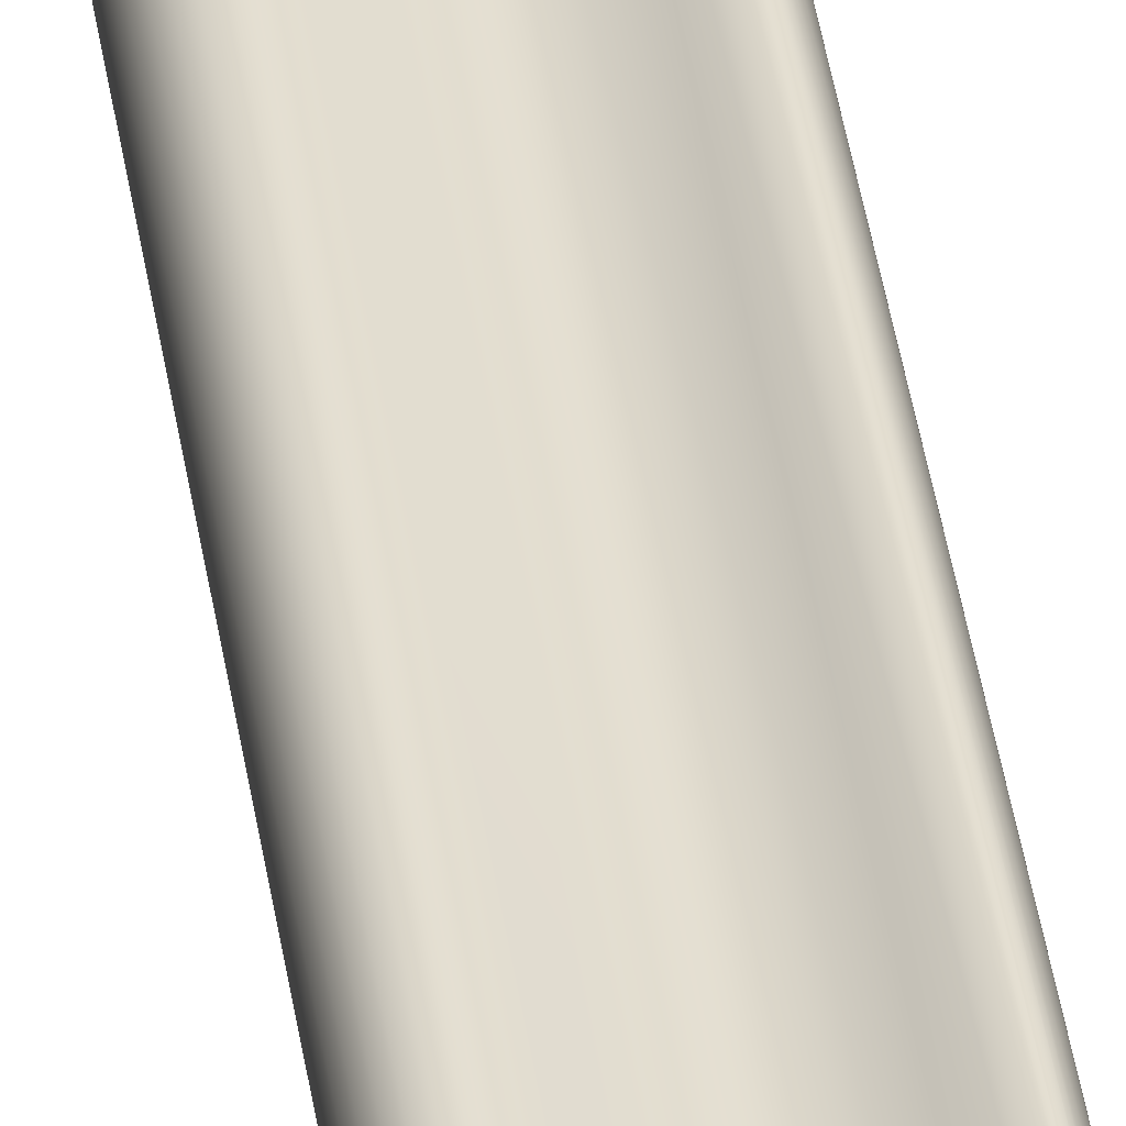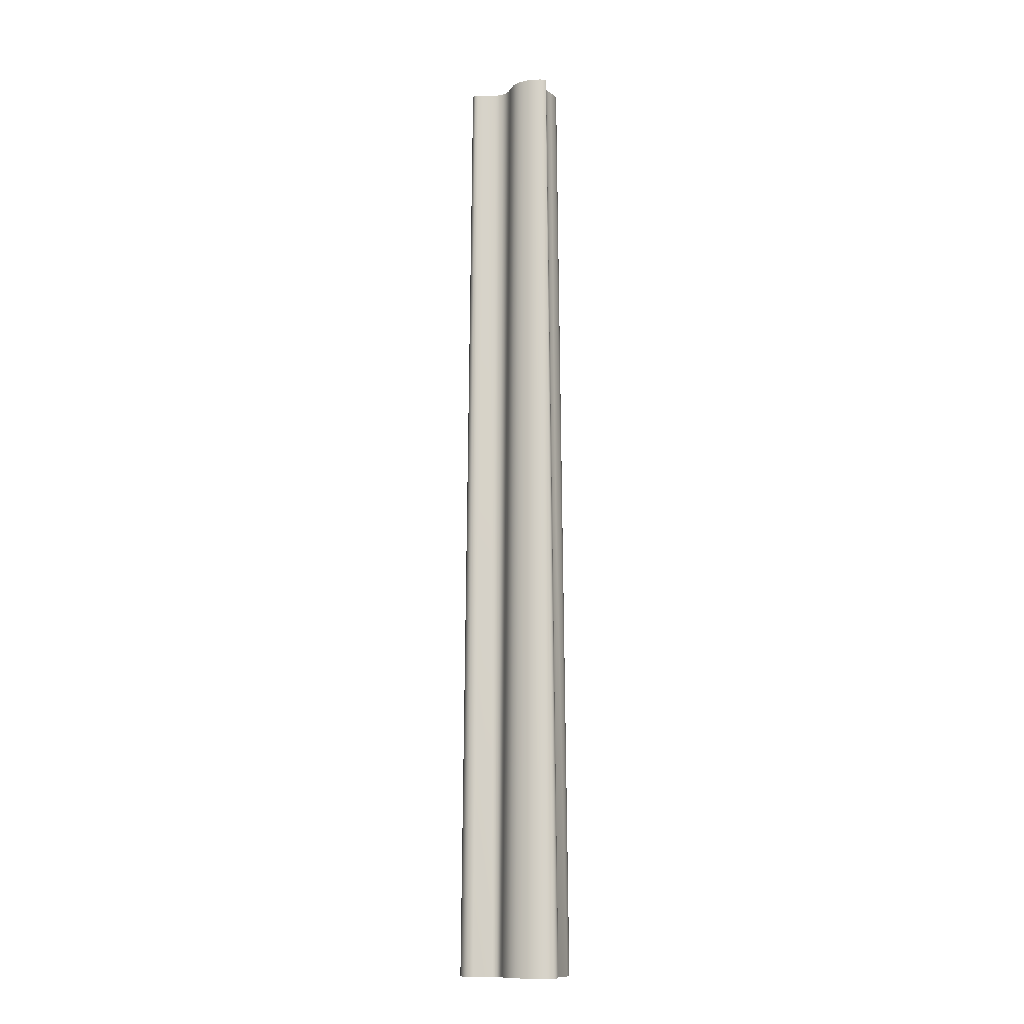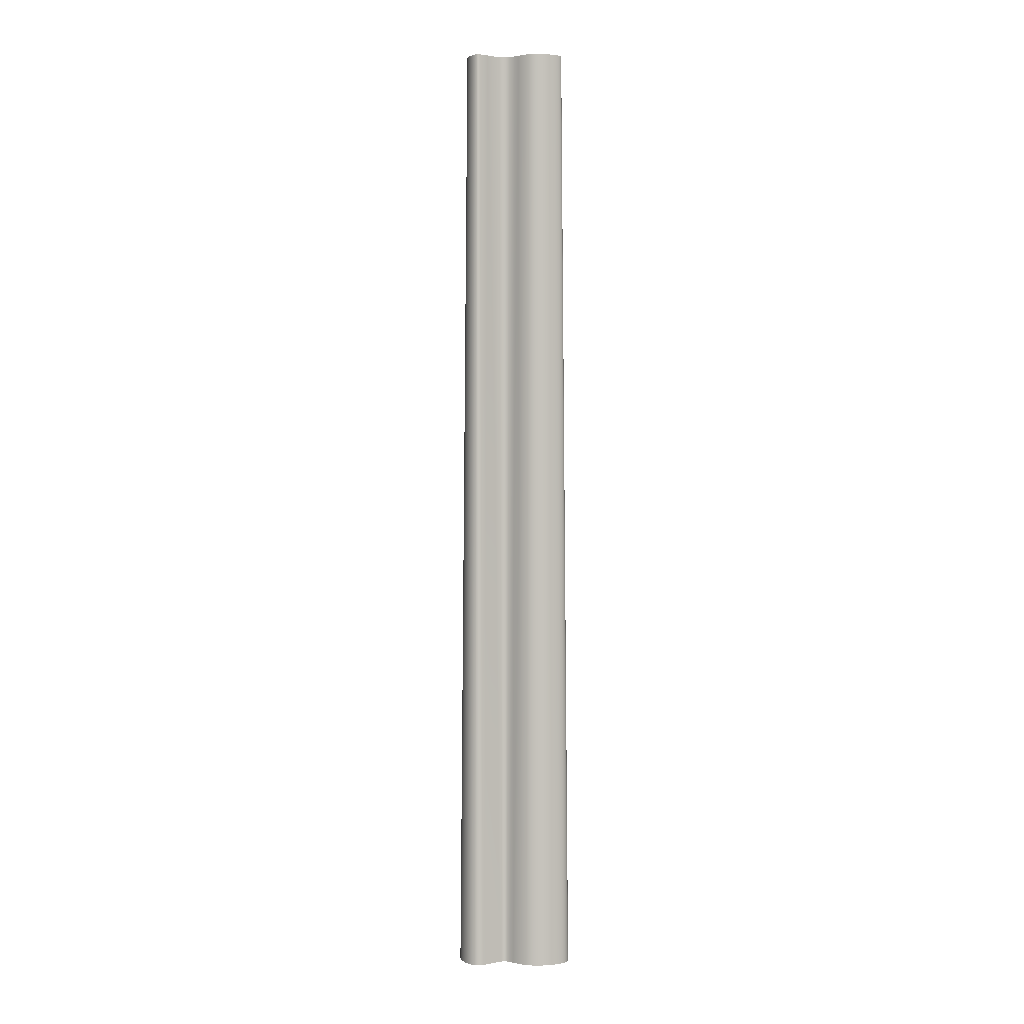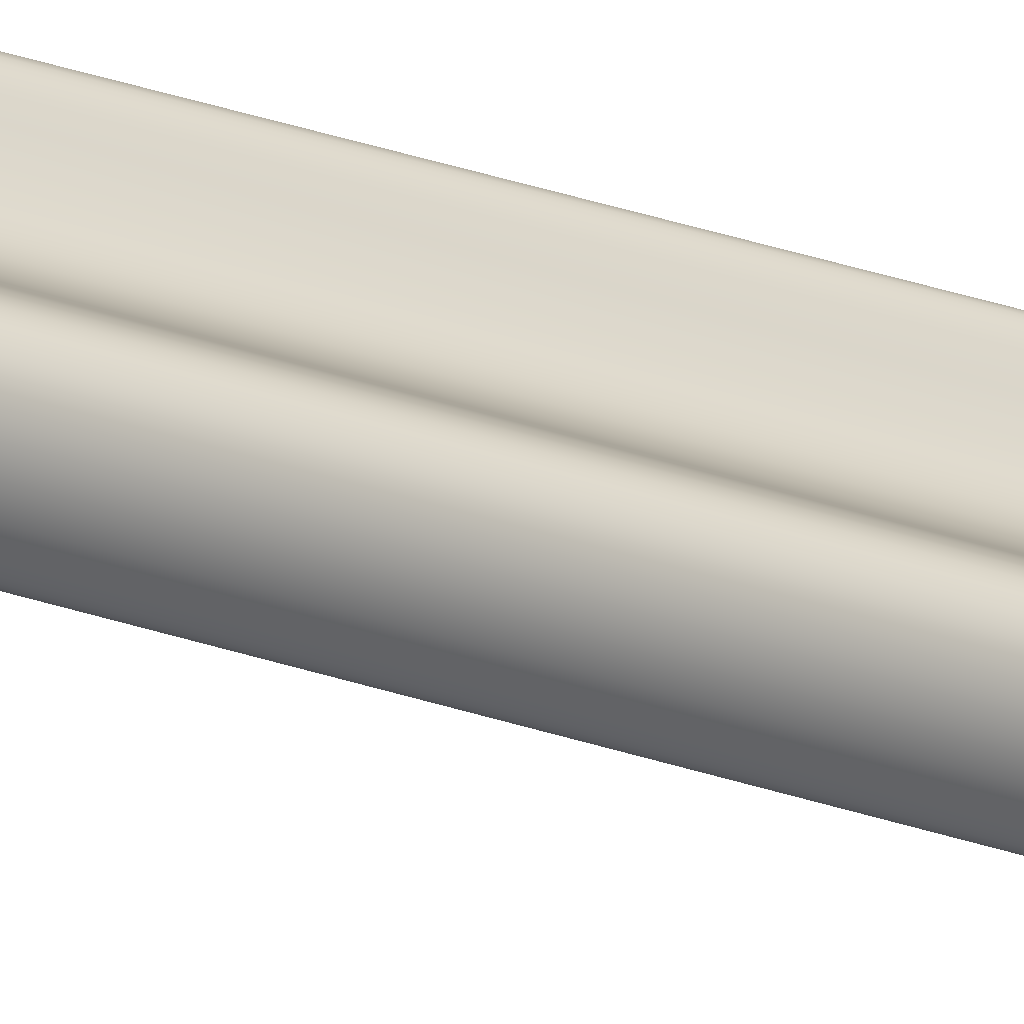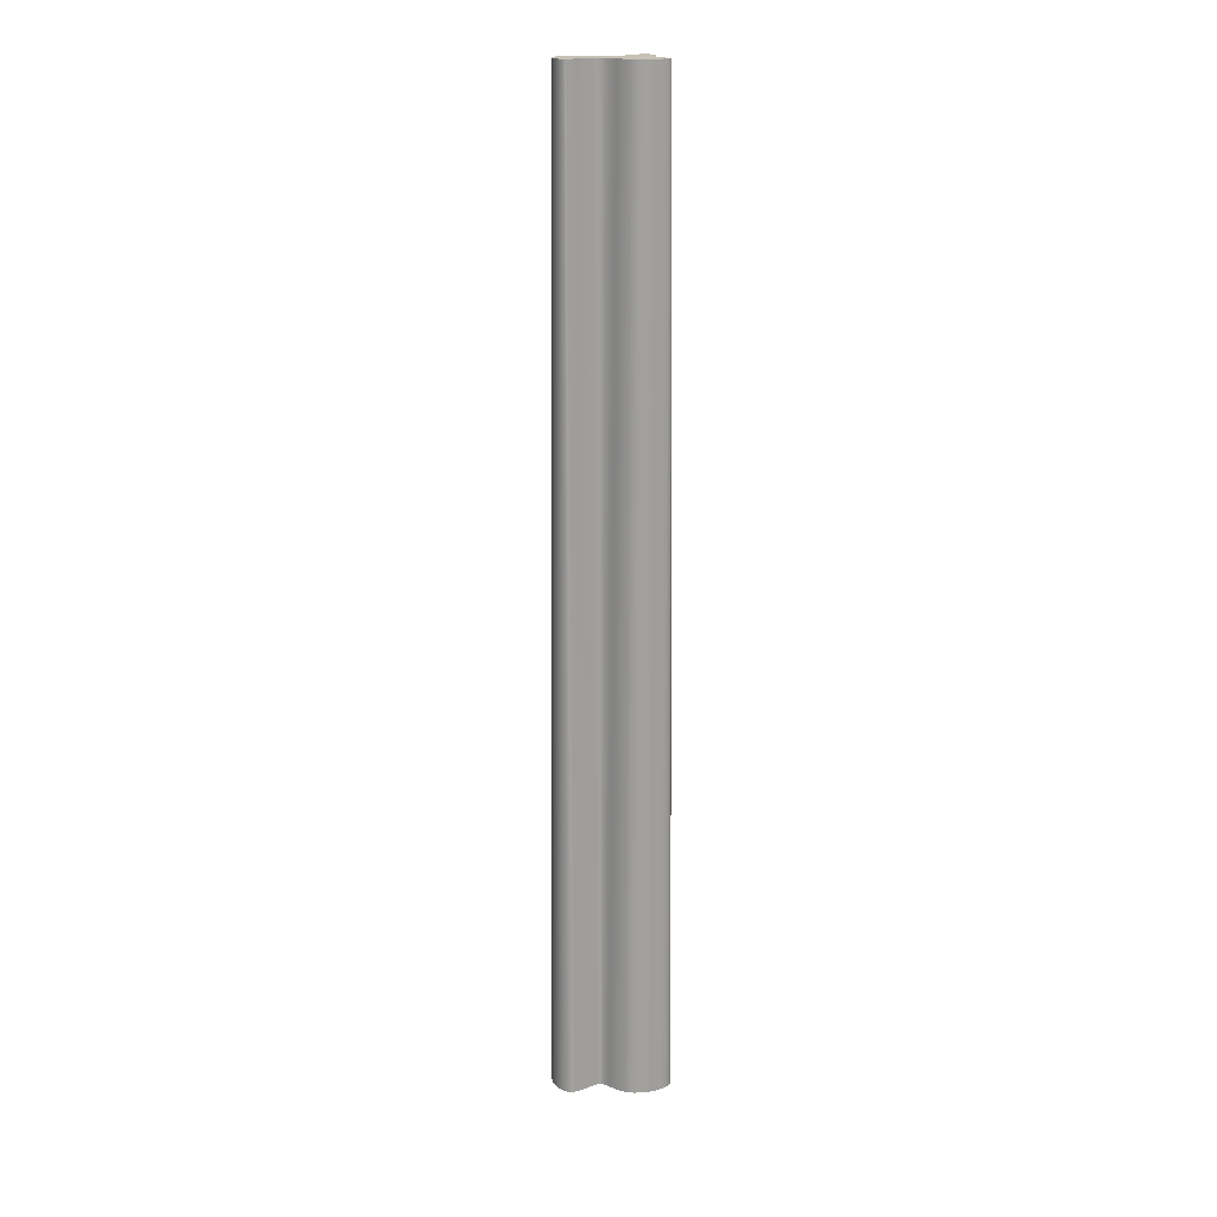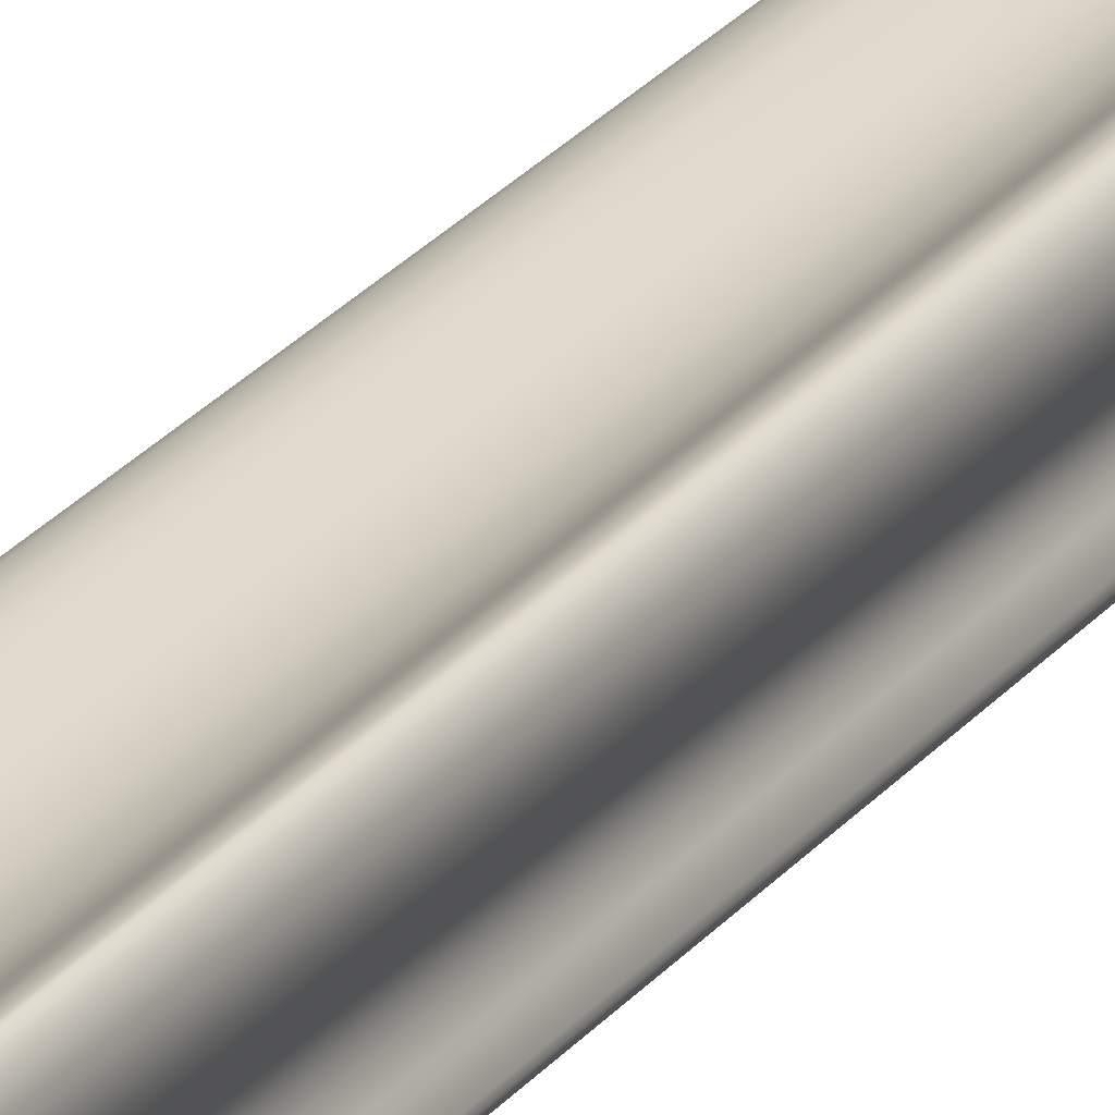
<metadata>
{"format":"obj","ext":"obj","renderer":"f3d","projection":"perspective","resolution":1024,"background":"white","views":[{"elev":36.4,"azim":172.5,"up":"+Z"},{"elev":-12.2,"azim":-164.0,"up":"+Y"},{"elev":2.0,"azim":163.2,"up":"+Y"},{"elev":23.1,"azim":123.4,"up":"+Z"},{"elev":18.8,"azim":163.1,"up":"+Y"},{"elev":21.1,"azim":-154.9,"up":"+Z"}]}
</metadata>
<code>
g Body1
v -18.58 400 6.673
v -17.63 400 3.064
v -16.96 400 1.02
v -16.52 400 -1.383
v -16.68 400 -3.997
v -17.39 400 -6.331
v -18.74 400 -9.631
v -18.85 400 -10.09
v -18.87 400 -10.34
v -18.87 400 -10.41
v -18.86 400 -10.45
v -18.82 400 -10.53
v -18.69 400 -10.7
v -18.37 400 -10.99
v -17.79 400 -11.35
v -16.96 400 -11.73
v -14.7 400 -12.35
v -11.97 400 -12.58
v -9.155 400 -12.36
v -6.633 400 -11.67
v -4.58 400 -10.63
v -2.998 400 -9.325
v -0.5811 400 -6.06
v 0.6893 400 -4.197
v 1.534 400 -3.24
v 2.616 400 -2.349
v 3.948 400 -1.663
v 5.403 400 -1.298
v 6.812 400 -1.238
v 8.103 400 -1.391
v 12.51 400 -2.803
v 15.81 400 -3.813
v 16.79 400 -3.867
v 17.09 400 -3.821
v 17.33 400 -3.739
v 17.56 400 -3.605
v 17.81 400 -3.396
v 18.43 400 -2.62
v 19.04 400 -1.321
v 19.49 400 0.3968
v 19.7 400 2.338
v 19.6 400 4.306
v 19.19 400 6.132
v 18.53 400 7.699
v 17.67 400 8.925
v 16.7 400 9.817
v 15.67 400 10.39
v 14.64 400 10.68
v 13.56 400 10.72
v 12.35 400 10.5
v 9.268 400 9.273
v 5.165 400 7.422
v 2.705 400 6.625
v -0.01696 400 6.169
v -2.897 400 6.222
v -5.767 400 6.885
v -8.454 400 8.072
v -10.86 400 9.567
v -14.7 400 12.32
v -15.98 400 13
v -16.36 400 13.13
v -16.56 400 13.16
v -16.61 400 13.16
v -16.64 400 13.16
v -16.71 400 13.13
v -16.87 400 13.03
v -17.13 400 12.79
v -17.45 400 12.37
v -17.79 400 11.8
v -18.36 400 10.27
v -18.64 400 8.493
v -18.8 375 6.646
v -19.01 350 6.619
v -19.23 325 6.592
v -19.45 300 6.565
v -19.66 275 6.539
v -19.88 250 6.512
v -20.1 225 6.485
v -20.31 200 6.458
v -20.53 175 6.431
v -20.75 150 6.404
v -20.96 125 6.378
v -21.18 100 6.351
v -21.39 75 6.324
v -21.61 50 6.297
v -21.83 25 6.27
v -22.04 0 6.243
v -22.13 0 8.69
v -21.74 0 11.15
v -20.9 0 13.39
v -20.34 0 14.35
v -19.68 0 15.17
v -18.96 0 15.83
v -18.18 0 16.3
v -17.35 0 16.57
v -16.49 0 16.65
v -15.6 0 16.54
v -14.69 0 16.25
v -12.81 0 15.25
v -4.649 0 10.19
v -2.472 0 9.684
v -0.295 0 9.643
v 1.842 0 10.01
v 3.905 0 10.68
v 11.45 0 13.87
v 13.3 0 14.19
v 15.15 0 14.13
v 16.99 0 13.62
v 18.73 0 12.66
v 20.29 0 11.23
v 21.58 0 9.39
v 22.52 0 7.201
v 23.06 0 4.774
v 23.19 0 2.244
v 22.93 0 -0.2376
v 22.32 0 -2.518
v 21.39 0 -4.458
v 20.83 0 -5.264
v 20.2 0 -5.947
v 19.51 0 -6.498
v 18.76 0 -6.914
v 17.97 0 -7.195
v 17.12 0 -7.342
v 15.28 0 -7.267
v 7.454 0 -4.829
v 6.629 0 -4.725
v 5.872 0 -4.752
v 5.184 0 -4.923
v 4.559 0 -5.248
v 3.986 0 -5.723
v 3.445 0 -6.34
v 2.369 0 -7.929
v -0.5062 0 -11.78
v -2.659 0 -13.55
v -5.379 0 -14.94
v -8.561 0 -15.8
v -11.97 0 -16.08
v -15.31 0 -15.79
v -18.24 0 -14.99
v -19.47 0 -14.42
v -20.49 0 -13.76
v -21.3 0 -13.02
v -21.87 0 -12.22
v -22.22 0 -11.37
v -22.36 0 -10.49
v -22.3 0 -9.579
v -22.1 0 -8.66
v -20.63 0 -5.041
v -20.1 0 -3.322
v -19.99 0 -2.48
v -20 0 -1.641
v -20.34 200 9.091
v -19.77 200 11.63
v -18.9 200 13.35
v -18.4 200 13.98
v -17.9 200 14.44
v -17.36 200 14.75
v -17.1 200 14.84
v -16.85 200 14.89
v -16.28 200 14.89
v -15.59 200 14.72
v -13.63 200 13.71
v -11.26 200 12
v -7.49 200 9.533
v -5.408 200 8.602
v -3.235 200 8.035
v -1.041 200 7.862
v 1.102 200 8.065
v 5.047 200 9.257
v 10.02 200 11.53
v 11.72 200 12.14
v 13.31 200 12.44
v 14.83 200 12.41
v 16.32 200 12.01
v 17.76 200 11.21
v 19.06 200 9.991
v 20.15 200 8.365
v 20.94 200 6.386
v 21.41 200 3.854
v 21.38 200 1.214
v 20.9 200 -1.256
v 20.06 200 -3.286
v 19.6 200 -3.992
v 19.12 200 -4.557
v 18.63 200 -4.983
v 18.12 200 -5.288
v 17.37 200 -5.542
v 16.47 200 -5.624
v 15.4 200 -5.516
v 14.16 200 -5.222
v 8.911 200 -3.391
v 7.552 200 -3.074
v 6.157 200 -2.978
v 5.447 200 -3.052
v 4.745 200 -3.228
v 4.077 200 -3.509
v 3.464 200 -3.884
v 2.383 200 -4.884
v 1.516 200 -6.034
v -0.09683 200 -8.516
v -2.122 200 -10.91
v -3.431 200 -11.97
v -4.986 200 -12.87
v -6.787 200 -13.58
v -8.795 200 -14.07
v -13.09 200 -14.3
v -16.76 200 -13.65
v -18.23 200 -13.09
v -19.34 200 -12.44
v -20.08 200 -11.77
v -20.31 200 -11.45
v -20.46 200 -11.14
v -20.56 200 -10.84
v -20.61 200 -10.52
v -20.56 200 -9.751
v -19.27 200 -6.31
v -18.52 200 -4.232
v -18.3 200 -3.117
v -18.24 200 -1.981
v -18.55 200 0.2227
v -19.2 200 2.282
f 1 2 72
f 72 2 73
f 73 2 74
f 74 2 75
f 75 2 76
f 76 2 221
f 76 221 77
f 77 221 78
f 78 221 79
f 79 221 80
f 80 221 81
f 81 221 82
f 82 221 83
f 83 221 84
f 84 221 85
f 85 221 86
f 86 221 87
f 87 221 151
f 151 221 220
f 151 220 219
f 219 220 4
f 219 4 218
f 218 4 5
f 218 5 217
f 217 5 6
f 217 6 216
f 216 6 7
f 216 7 215
f 215 7 8
f 215 8 9
f 2 3 221
f 221 3 220
f 3 4 220
f 215 9 214
f 214 9 10
f 214 10 213
f 213 10 11
f 213 11 212
f 212 11 12
f 212 12 211
f 211 12 210
f 211 210 143
f 143 210 142
f 142 210 209
f 142 209 141
f 141 209 140
f 140 209 208
f 140 208 139
f 139 208 207
f 139 207 138
f 138 207 206
f 138 206 137
f 137 206 205
f 137 205 136
f 136 205 204
f 136 204 135
f 135 204 203
f 135 203 134
f 134 203 202
f 134 202 201
f 201 202 21
f 201 21 22
f 12 13 210
f 210 13 209
f 13 14 209
f 209 14 15
f 209 15 208
f 208 15 16
f 208 16 207
f 207 16 17
f 207 17 206
f 206 17 18
f 206 18 205
f 205 18 19
f 205 19 204
f 204 19 20
f 204 20 203
f 203 20 21
f 203 21 202
f 201 22 200
f 200 22 23
f 200 23 199
f 199 23 24
f 199 24 198
f 198 24 25
f 198 25 197
f 197 25 26
f 197 26 196
f 196 26 27
f 196 27 195
f 195 27 194
f 195 194 128
f 128 194 127
f 127 194 193
f 127 193 126
f 126 193 192
f 126 192 125
f 125 192 191
f 125 191 190
f 190 191 31
f 190 31 32
f 27 28 194
f 194 28 193
f 28 29 193
f 193 29 192
f 29 30 192
f 192 30 191
f 30 31 191
f 33 188 32
f 32 188 189
f 32 189 190
f 190 189 124
f 190 124 125
f 188 33 187
f 187 33 34
f 187 34 186
f 186 34 35
f 186 35 36
f 186 36 185
f 185 36 37
f 185 37 184
f 184 37 183
f 184 183 118
f 118 183 117
f 117 183 182
f 117 182 116
f 116 182 181
f 116 181 115
f 115 181 180
f 115 180 114
f 114 180 179
f 114 179 113
f 113 179 178
f 113 178 112
f 112 178 177
f 112 177 111
f 111 177 176
f 111 176 110
f 110 176 175
f 110 175 109
f 109 175 174
f 109 174 108
f 108 174 107
f 107 174 173
f 107 173 106
f 106 173 172
f 106 172 105
f 105 172 171
f 105 171 170
f 170 171 50
f 170 50 51
f 37 38 183
f 183 38 182
f 38 39 182
f 182 39 181
f 39 40 181
f 181 40 180
f 40 41 180
f 180 41 179
f 41 42 179
f 179 42 178
f 42 43 178
f 178 43 177
f 43 44 177
f 177 44 176
f 44 45 176
f 176 45 175
f 45 46 175
f 175 46 174
f 46 47 174
f 174 47 48
f 174 48 173
f 173 48 49
f 173 49 172
f 172 49 50
f 172 50 171
f 170 51 169
f 169 51 52
f 169 52 53
f 169 53 168
f 168 53 54
f 168 54 167
f 167 54 55
f 167 55 166
f 166 55 56
f 166 56 165
f 165 56 57
f 165 57 164
f 164 57 58
f 164 58 163
f 163 58 59
f 163 59 162
f 162 59 60
f 162 60 161
f 161 60 61
f 161 61 160
f 160 61 62
f 160 62 159
f 159 62 63
f 159 63 64
f 159 64 158
f 158 64 65
f 158 65 157
f 157 65 156
f 157 156 94
f 94 156 93
f 93 156 155
f 93 155 92
f 92 155 154
f 92 154 91
f 91 154 90
f 90 154 153
f 90 153 89
f 89 153 152
f 89 152 88
f 88 152 79
f 88 79 80
f 65 66 156
f 156 66 155
f 66 67 155
f 155 67 68
f 155 68 154
f 154 68 69
f 154 69 153
f 153 69 70
f 153 70 152
f 152 70 71
f 152 71 76
f 76 71 75
f 75 71 74
f 74 71 73
f 73 71 72
f 72 71 1
f 76 77 152
f 152 77 78
f 152 78 79
f 80 81 88
f 88 81 82
f 88 82 83
f 83 84 88
f 88 84 85
f 88 85 86
f 86 87 88
f 157 94 158
f 158 94 95
f 158 95 159
f 159 95 96
f 159 96 160
f 160 96 97
f 160 97 161
f 161 97 98
f 161 98 162
f 162 98 99
f 162 99 163
f 163 99 100
f 163 100 164
f 164 100 165
f 165 100 166
f 166 100 101
f 166 101 167
f 167 101 102
f 167 102 168
f 168 102 103
f 168 103 169
f 169 103 104
f 169 104 170
f 170 104 105
f 118 119 184
f 184 119 185
f 119 120 185
f 185 120 186
f 120 121 186
f 186 121 122
f 186 122 187
f 187 122 123
f 187 123 188
f 188 123 124
f 188 124 189
f 195 128 196
f 196 128 129
f 196 129 197
f 197 129 130
f 197 130 198
f 198 130 131
f 198 131 199
f 199 131 132
f 199 132 200
f 200 132 133
f 200 133 201
f 201 133 134
f 211 143 212
f 212 143 144
f 212 144 213
f 213 144 214
f 144 145 214
f 214 145 215
f 145 146 215
f 215 146 147
f 215 147 216
f 216 147 148
f 216 148 217
f 217 148 149
f 217 149 218
f 218 149 150
f 218 150 219
f 219 150 151
f 71 58 1
f 1 58 57
f 1 57 2
f 2 57 56
f 2 56 3
f 3 56 4
f 4 56 55
f 4 55 25
f 25 55 26
f 26 55 54
f 26 54 27
f 27 54 28
f 28 54 53
f 28 53 29
f 29 53 52
f 29 52 30
f 30 52 42
f 30 42 41
f 71 70 58
f 58 70 59
f 59 70 69
f 59 69 68
f 59 68 60
f 60 68 67
f 60 67 66
f 60 66 61
f 61 66 65
f 61 65 64
f 63 62 64
f 64 62 61
f 52 51 42
f 42 51 43
f 43 51 44
f 44 51 45
f 45 51 50
f 45 50 46
f 46 50 47
f 47 50 49
f 47 49 48
f 41 40 30
f 30 40 31
f 31 40 39
f 31 39 38
f 31 38 32
f 32 38 37
f 32 37 36
f 35 34 36
f 36 34 33
f 36 33 32
f 25 24 4
f 4 24 23
f 4 23 5
f 5 23 22
f 5 22 6
f 6 22 21
f 6 21 20
f 20 19 6
f 6 19 18
f 6 18 17
f 17 16 6
f 6 16 7
f 7 16 15
f 7 15 8
f 8 15 14
f 8 14 13
f 8 13 9
f 9 13 12
f 9 12 11
f 11 10 9
f 88 87 100
f 100 87 151
f 100 151 101
f 101 151 130
f 101 130 129
f 130 151 131
f 131 151 150
f 131 150 132
f 132 150 149
f 132 149 148
f 147 137 148
f 148 137 136
f 148 136 135
f 137 147 138
f 138 147 146
f 138 146 145
f 145 144 138
f 138 144 143
f 138 143 142
f 142 141 138
f 138 141 140
f 138 140 139
f 135 134 148
f 148 134 133
f 148 133 132
f 129 128 101
f 101 128 102
f 102 128 127
f 102 127 103
f 103 127 126
f 103 126 104
f 104 126 125
f 104 125 113
f 113 125 114
f 114 125 115
f 115 125 116
f 116 125 117
f 117 125 124
f 117 124 118
f 118 124 119
f 119 124 120
f 120 124 121
f 121 124 122
f 122 124 123
f 113 112 104
f 104 112 111
f 104 111 105
f 105 111 110
f 105 110 109
f 105 109 106
f 106 109 108
f 106 108 107
f 100 99 88
f 88 99 89
f 89 99 90
f 90 99 91
f 91 99 92
f 92 99 98
f 92 98 93
f 93 98 97
f 93 97 94
f 94 97 96
f 94 96 95

</code>
